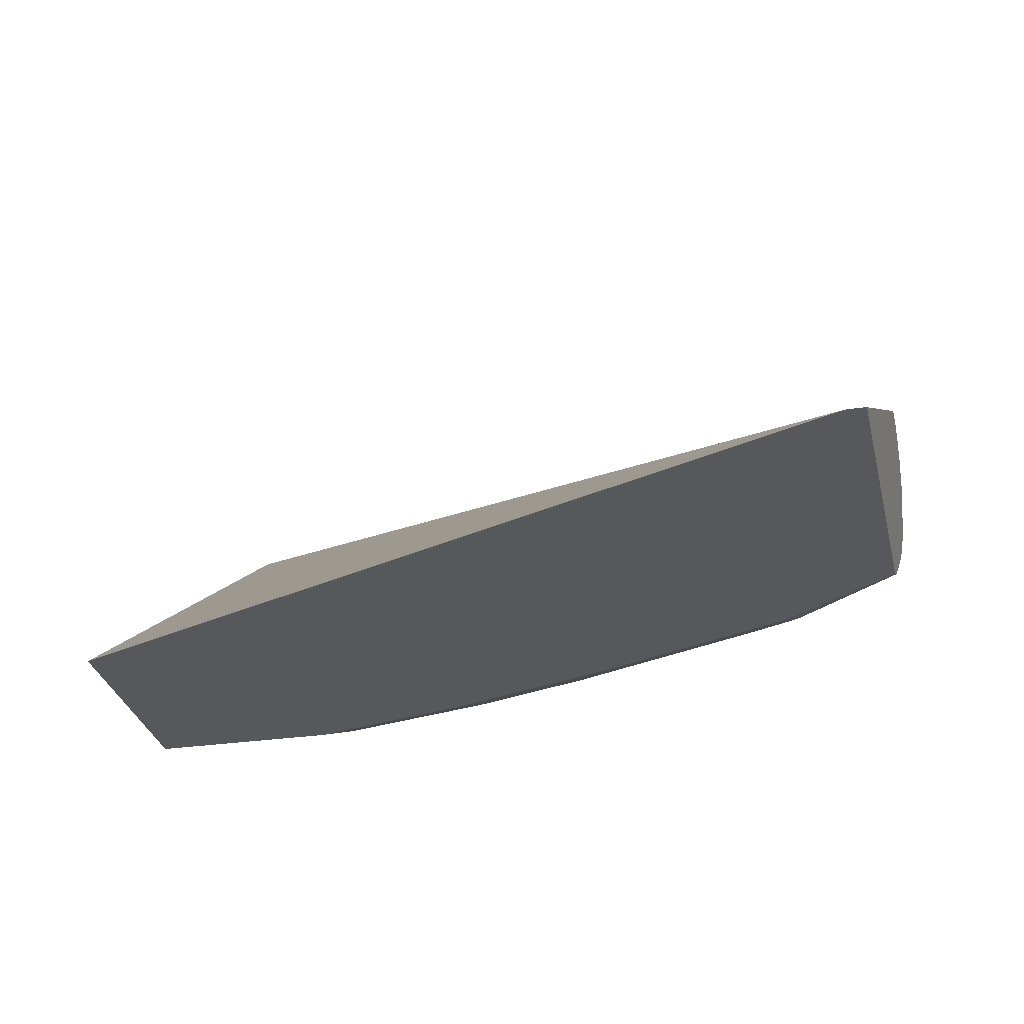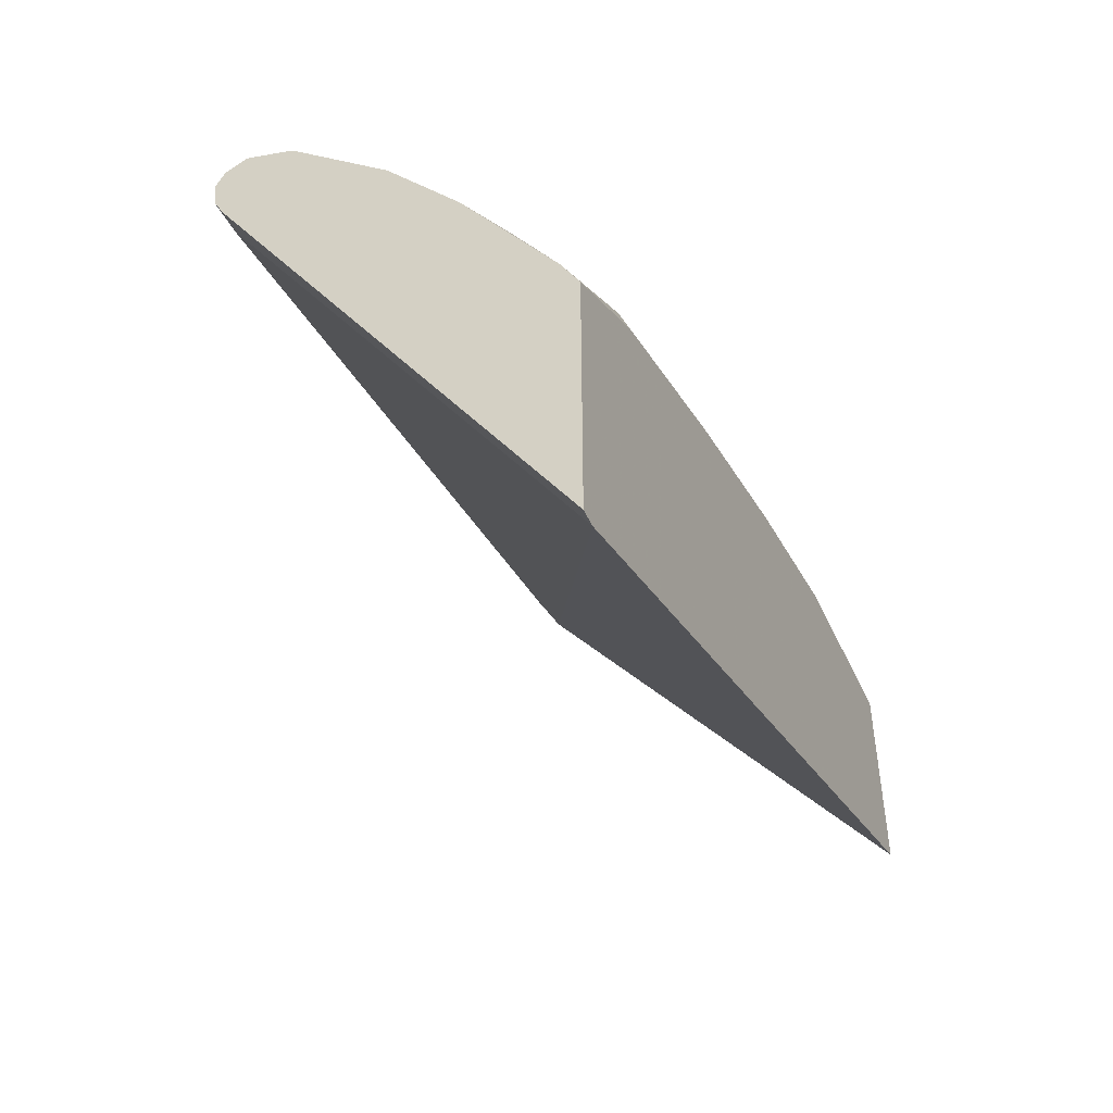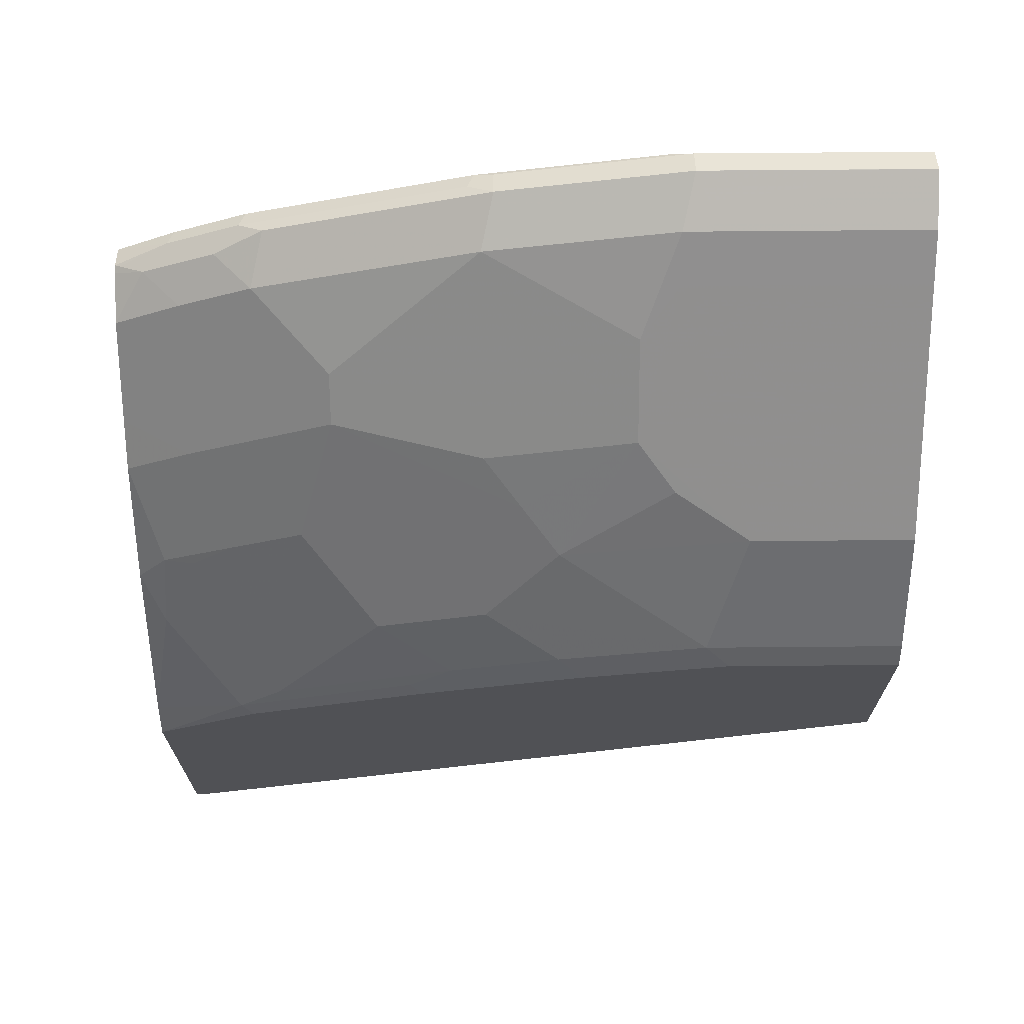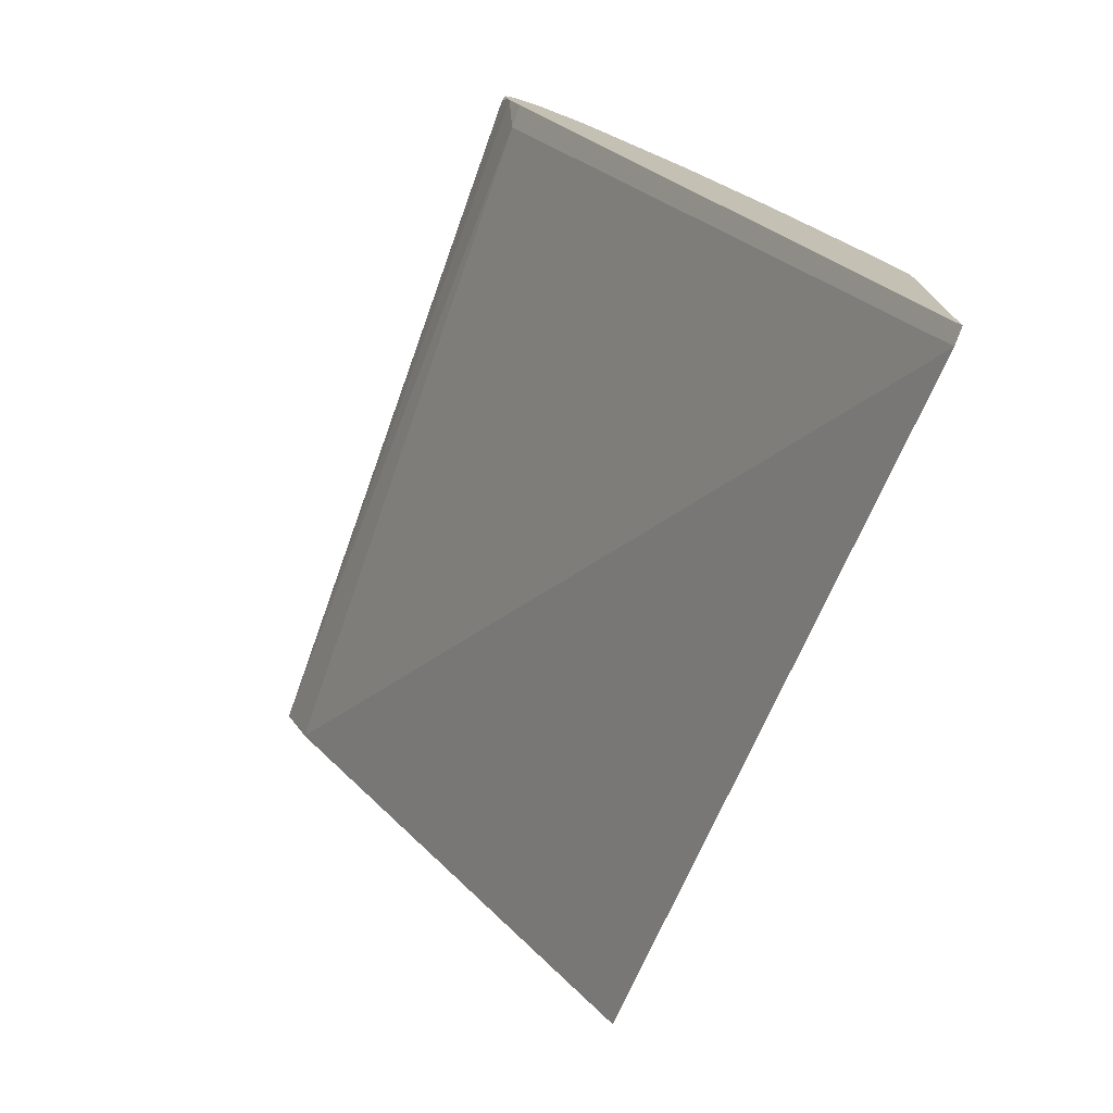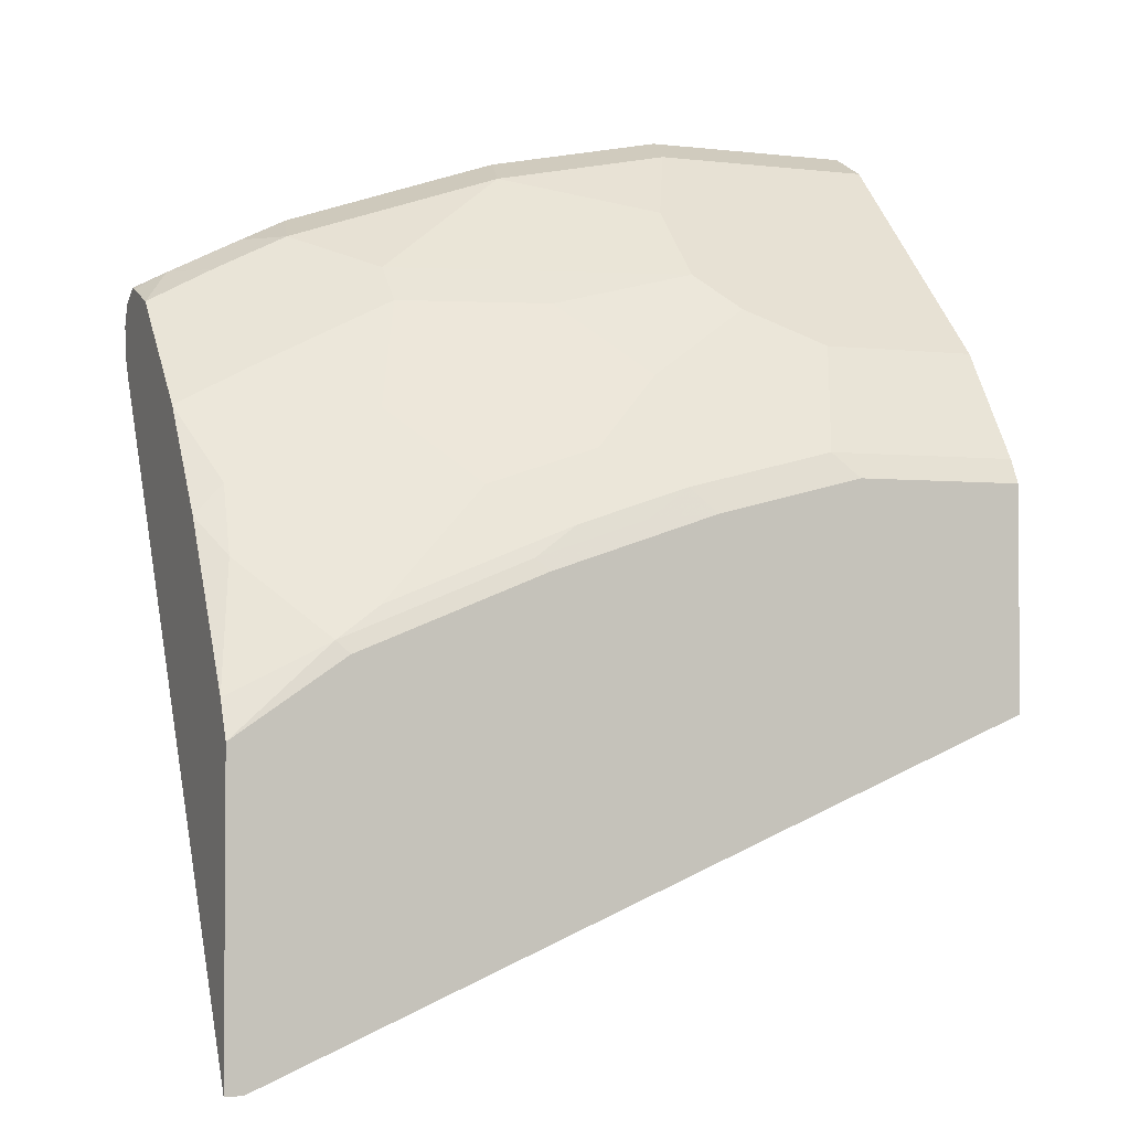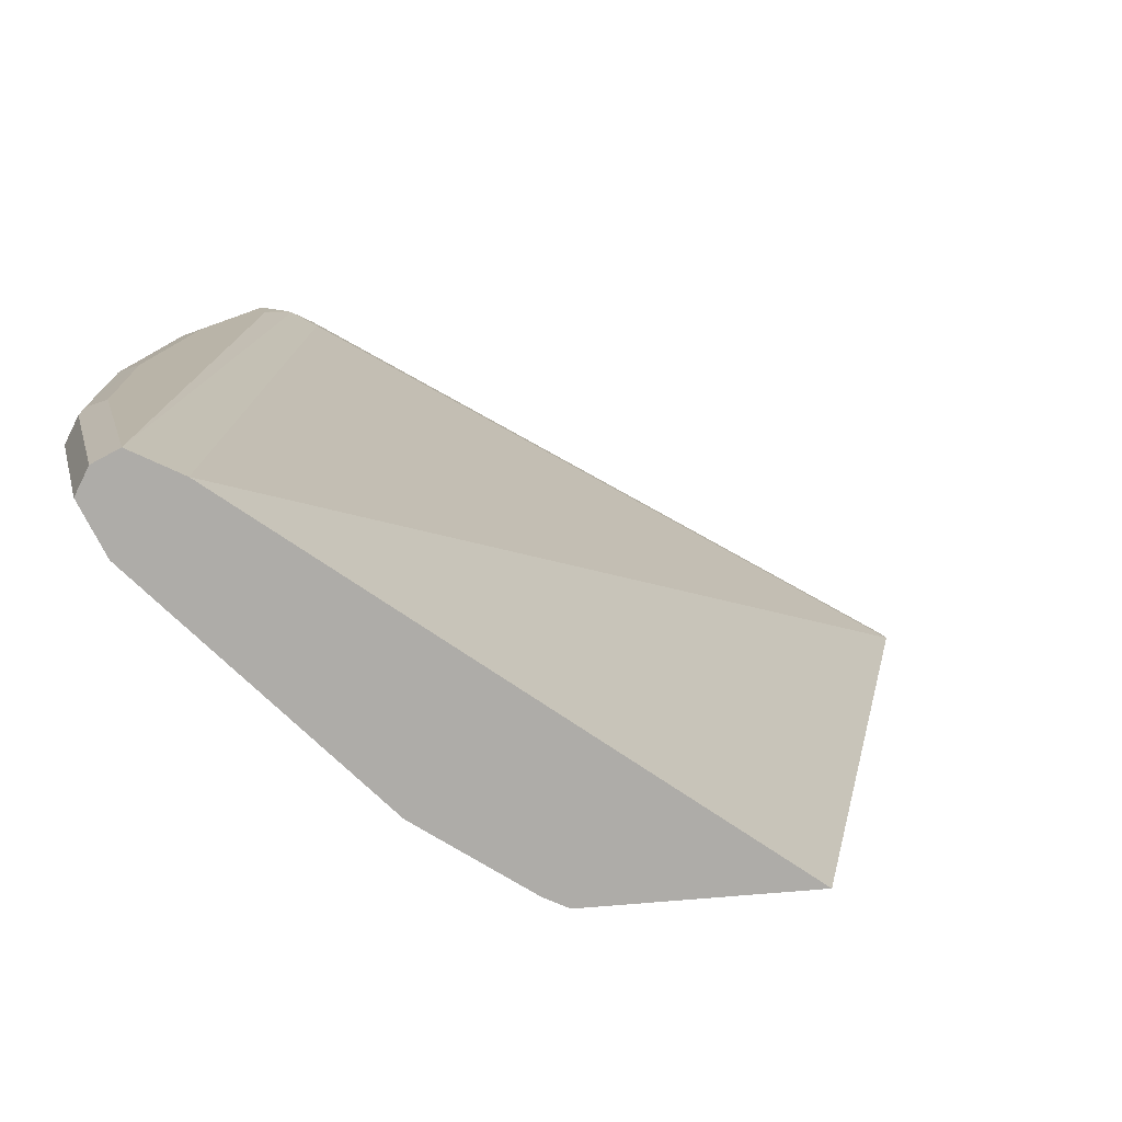
<metadata>
{"format":"obj","ext":"obj","renderer":"f3d","projection":"perspective","resolution":1024,"background":"white","views":[{"elev":-28.8,"azim":-167.6,"up":"+Y"},{"elev":-49.5,"azim":-65.8,"up":"+Z"},{"elev":69.7,"azim":-0.5,"up":"+Z"},{"elev":-75.8,"azim":-109.6,"up":"+Z"},{"elev":-2.5,"azim":-22.6,"up":"+Z"},{"elev":13.1,"azim":77.7,"up":"+Y"}]}
</metadata>
<code>
v -0.445 0.1488 0.8618
v -0.445 0.1445 0.8603
v -0.4421 0.1474 0.8632
v -0.414 0.1544 0.8773
v -0.445 0.1619 0.8553
v -0.4281 0.1403 0.8703
v -0.445 0.1185 0.85
v -0.3579 0.1474 0.9053
v -0.3719 0.1544 0.8983
v -0.3684 0.1632 0.8948
v -0.4106 0.1632 0.8737
v -0.445 0.167 0.8451
v -0.407 0.1193 0.8703
v -0.386 0.1403 0.8913
v -0.445 0.07637 0.8079
v -0.2948 0.1474 0.9264
v -0.3649 0.1193 0.8913
v -0.3088 0.1544 0.9194
v -0.3579 0.1684 0.8843
v -0.4 0.1684 0.8632
v -0.2421 0.1632 0.9369
v -0.2316 0.1684 0.9264
v -0.4421 0.1684 0.8422
v -0.445 0.1673 0.8422
v -0.3228 0.07718 0.8703
v -0.407 0.05615 0.8071
v -0.445 0.05533 0.7868
v -0.2386 0.1193 0.9334
v -0.2316 0.1474 0.9474
v -0.2456 0.1544 0.9404
v -0.2316 0.1614 0.9404
v -0.1369 0.1632 0.958
v -0.1264 0.1684 0.9474
v -0.4211 0.1684 0.8422
v -0.445 0.1655 0.8277
v -0.1544 0.03511 0.8703
v -0.3228 0.05615 0.8492
v -0.4281 0.01405 0.7439
v -0.386 0.01405 0.765
v -0.445 0.01053 0.7264
v -0.1544 0.07718 0.9123
v -0.1334 0.1193 0.9544
v -0.1264 0.1474 0.9685
v -0.1264 0.1614 0.9615
v -0.000199 0.1614 0.9615
v -0.000199 0.1684 0.9474
v -0.445 0.1646 0.824
v -0.1334 0.09824 0.9334
v -0.2386 0.03511 0.8492
v -0.2176 0.01405 0.8281
v -0.1965 -0.007013 0.8071
v -0.1334 0.01405 0.8492
v -0.09126 -0.007013 0.8281
v -0.3439 0.01405 0.786
v -0.3228 -0.007013 0.765
v -0.2807 0.01405 0.8071
v -0.4316 -0.01051 0.7054
v -0.4106 0.01053 0.7474
v -0.386 -0.02807 0.7019
v -0.445 -0.04573 0.6353
v -0.000199 0.1193 0.9544
v -0.000199 0.1472 0.9684
v -0.1193 0.1333 0.9615
v -0.000199 0.1474 0.9685
v -0.000199 0.1613 0.9615
v -0.000199 0.1544 0.9194
v -0.4316 0.1579 0.8106
v -0.445 0.1579 0.8106
v -0.000199 0.09824 0.9334
v -0.2386 -0.02807 0.765
v -0.1123 -0.04911 0.765
v -0.000199 -0.007013 0.8281
v -0.3193 -0.02456 0.7404
v -0.3018 -0.02807 0.7439
v -0.4106 -0.03157 0.6843
v -0.3825 -0.04562 0.6773
v -0.445 -0.05615 0.6141
v -0.3895 -0.05263 0.6632
v -0.000199 -0.05615 0.6246
v -0.4351 -0.05615 0.4457
v -0.445 -0.05615 0.4457
v -0.2597 -0.04911 0.7229
v -0.1965 -0.04911 0.7439
v -0.09827 -0.05615 0.751
v -0.000199 -0.04911 0.765
v -0.3649 -0.04911 0.6808
v -0.3825 -0.05615 0.6562
v -0.2842 -0.05263 0.7054
v -0.000199 -0.05615 0.751
v -0.2211 -0.05263 0.7264
v -0.1825 -0.05615 0.7299
v -0.2772 -0.05615 0.6983
f 51 70 71
f 45 85 89
f 45 72 85
f 51 55 70
f 45 61 69
f 45 62 61
f 45 89 79
f 45 69 72
f 45 64 62
f 46 67 47
f 45 66 46
f 46 66 67
f 47 67 68
f 48 53 72
f 48 72 69
f 51 53 52
f 51 56 55
f 45 65 64
f 45 79 66
f 44 65 45
f 41 48 42
f 43 64 65
f 51 71 53
f 37 54 55
f 37 55 56
f 37 56 51
f 37 51 50
f 37 50 49
f 38 40 57
f 38 57 58
f 38 58 39
f 39 58 59
f 39 59 54
f 40 60 57
f 42 61 62
f 42 62 63
f 42 63 43
f 42 48 69
f 42 69 61
f 43 63 62
f 43 62 64
f 43 65 44
f 53 71 85
f 88 92 90
f 54 59 55
f 75 78 76
f 76 78 86
f 77 81 80
f 77 80 79
f 77 79 89
f 77 89 84
f 77 84 91
f 77 91 92
f 77 92 87
f 77 87 78
f 78 87 92
f 78 92 88
f 78 88 86
f 82 88 90
f 82 90 83
f 82 86 88
f 83 90 91
f 36 53 48
f 90 92 91
f 74 86 82
f 74 76 86
f 71 89 85
f 71 84 89
f 55 59 73
f 55 73 74
f 55 74 70
f 57 59 58
f 57 60 75
f 57 75 59
f 59 74 73
f 59 75 76
f 59 76 74
f 53 85 72
f 60 77 78
f 66 79 80
f 66 80 67
f 67 80 81
f 67 81 68
f 70 74 82
f 70 82 83
f 70 83 71
f 71 83 91
f 71 91 84
f 60 78 75
f 36 52 53
f 29 44 31
f 36 50 51
f 4 10 11
f 4 11 5
f 5 11 12
f 6 7 13
f 6 13 17
f 6 17 14
f 7 15 13
f 8 16 18
f 4 9 10
f 8 18 9
f 8 17 16
f 9 18 10
f 10 19 20
f 10 20 12
f 10 12 11
f 10 18 21
f 10 21 22
f 10 22 19
f 8 14 17
f 3 9 4
f 3 8 9
f 3 14 8
f 1 2 3
f 1 3 4
f 1 4 5
f 1 5 12
f 1 12 24
f 1 24 35
f 1 35 47
f 1 47 68
f 1 68 81
f 1 81 77
f 1 77 60
f 36 51 52
f 1 40 27
f 1 27 15
f 1 15 7
f 1 7 2
f 2 6 3
f 2 7 6
f 3 6 14
f 12 23 24
f 12 20 23
f 1 60 40
f 13 15 26
f 26 38 39
f 26 39 54
f 26 54 37
f 27 40 38
f 28 41 42
f 28 42 43
f 28 43 29
f 28 36 41
f 29 43 44
f 29 31 30
f 31 44 32
f 32 44 45
f 32 45 46
f 34 47 35
f 34 46 47
f 36 48 41
f 36 37 49
f 36 49 50
f 13 25 17
f 26 27 38
f 25 37 36
f 32 46 33
f 25 36 28
f 13 26 25
f 25 26 37
f 15 27 26
f 16 28 29
f 16 30 18
f 16 17 28
f 17 25 28
f 18 30 21
f 19 22 33
f 16 29 30
f 19 46 34
f 19 34 23
f 19 23 20
f 21 30 31
f 21 31 32
f 23 35 24
f 21 32 22
f 22 32 33
f 19 33 46
f 23 34 35

</code>
